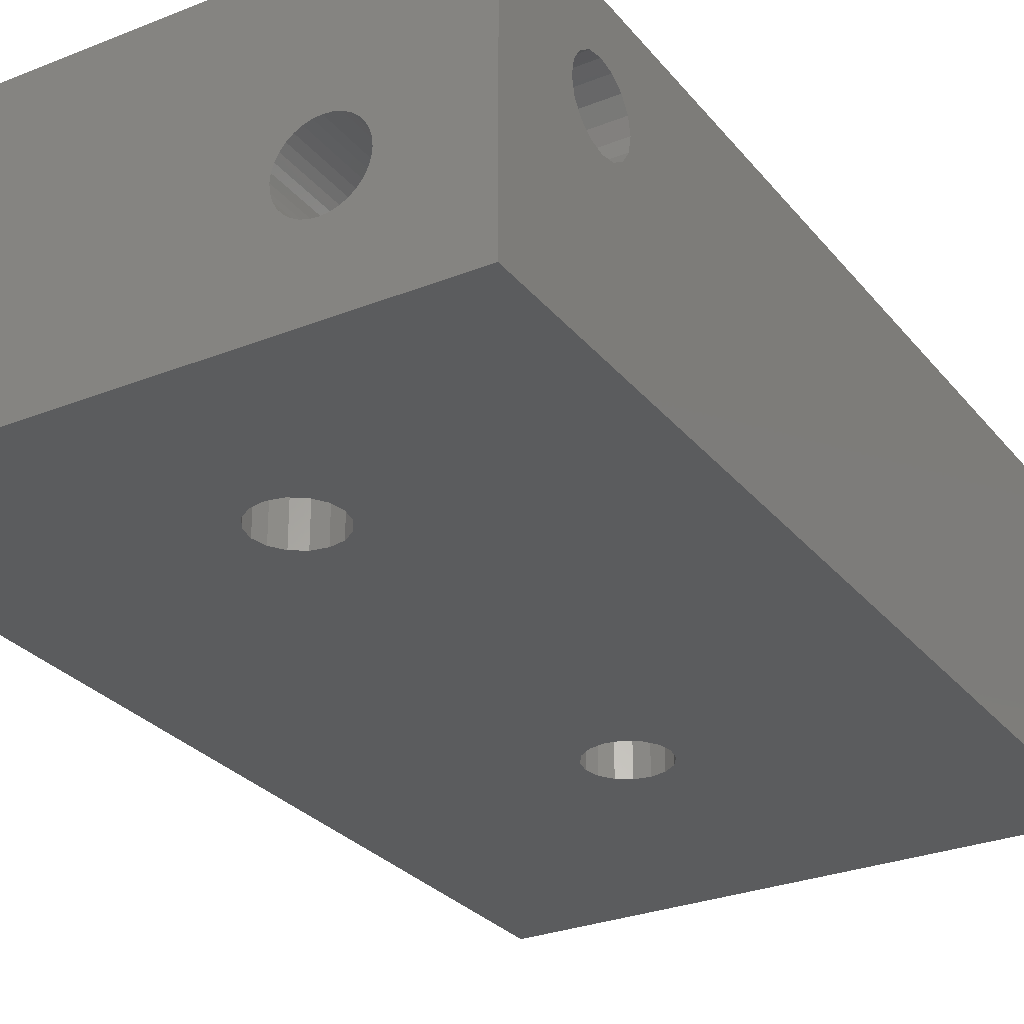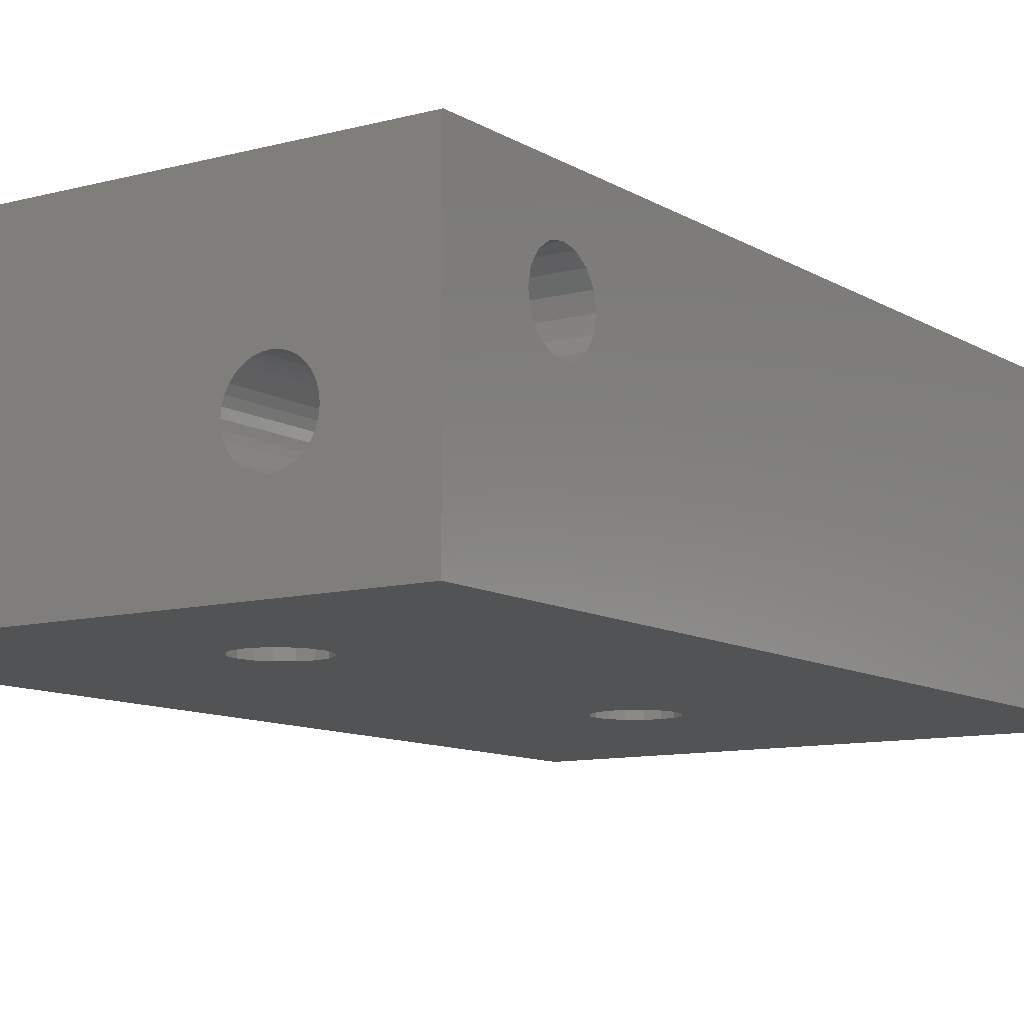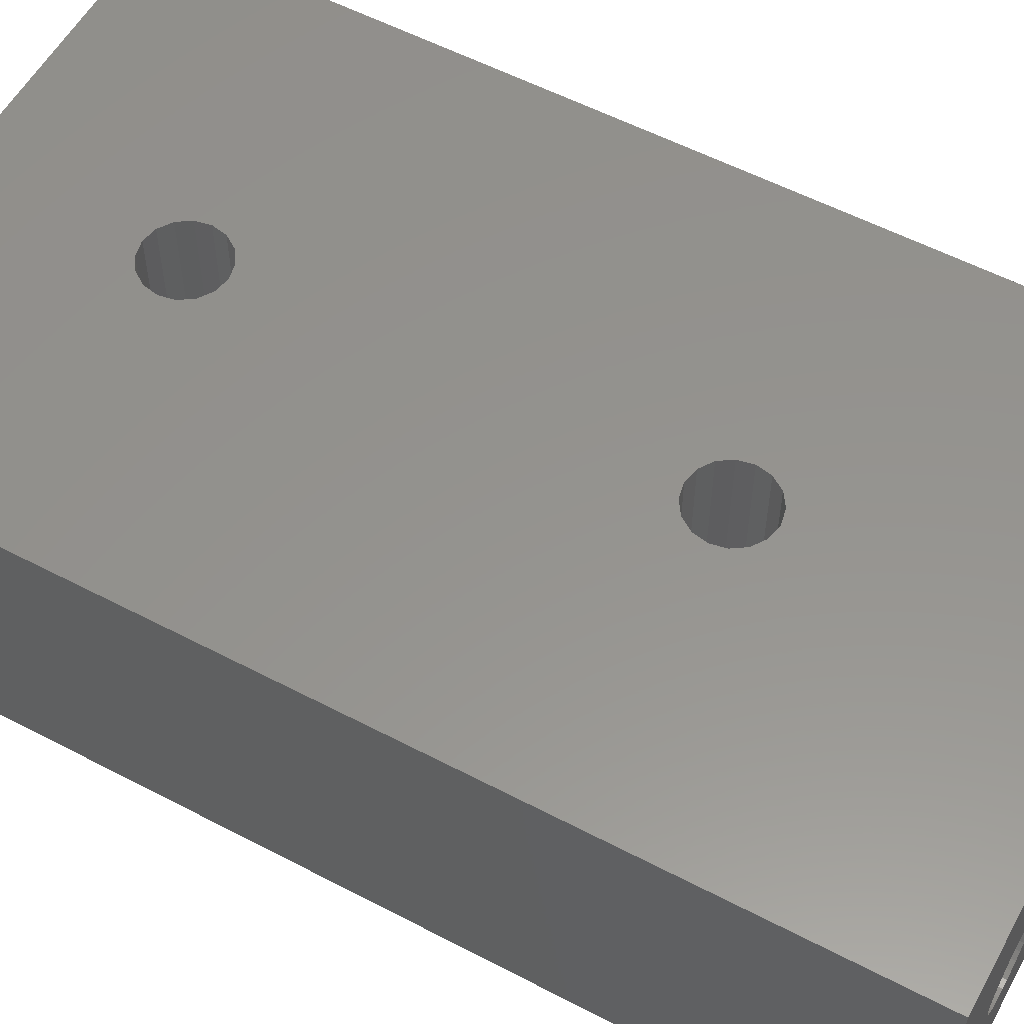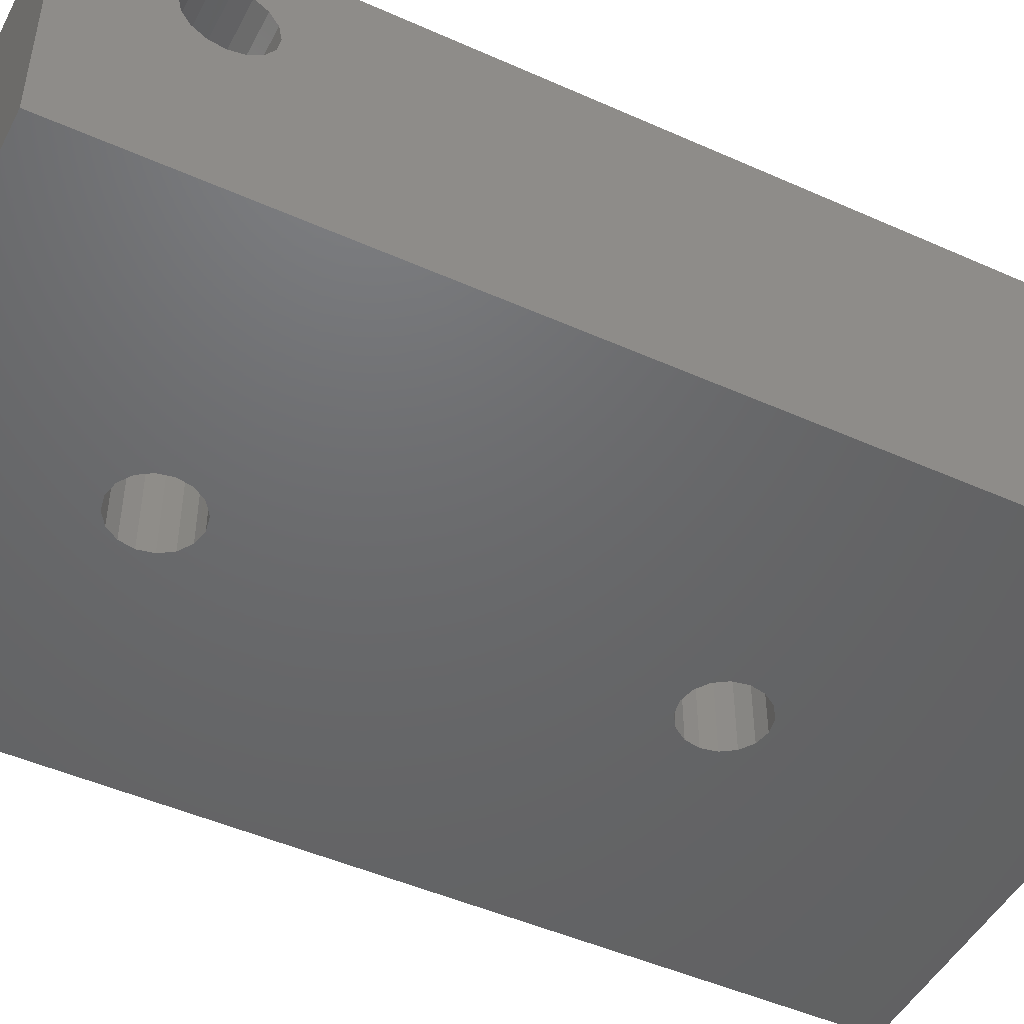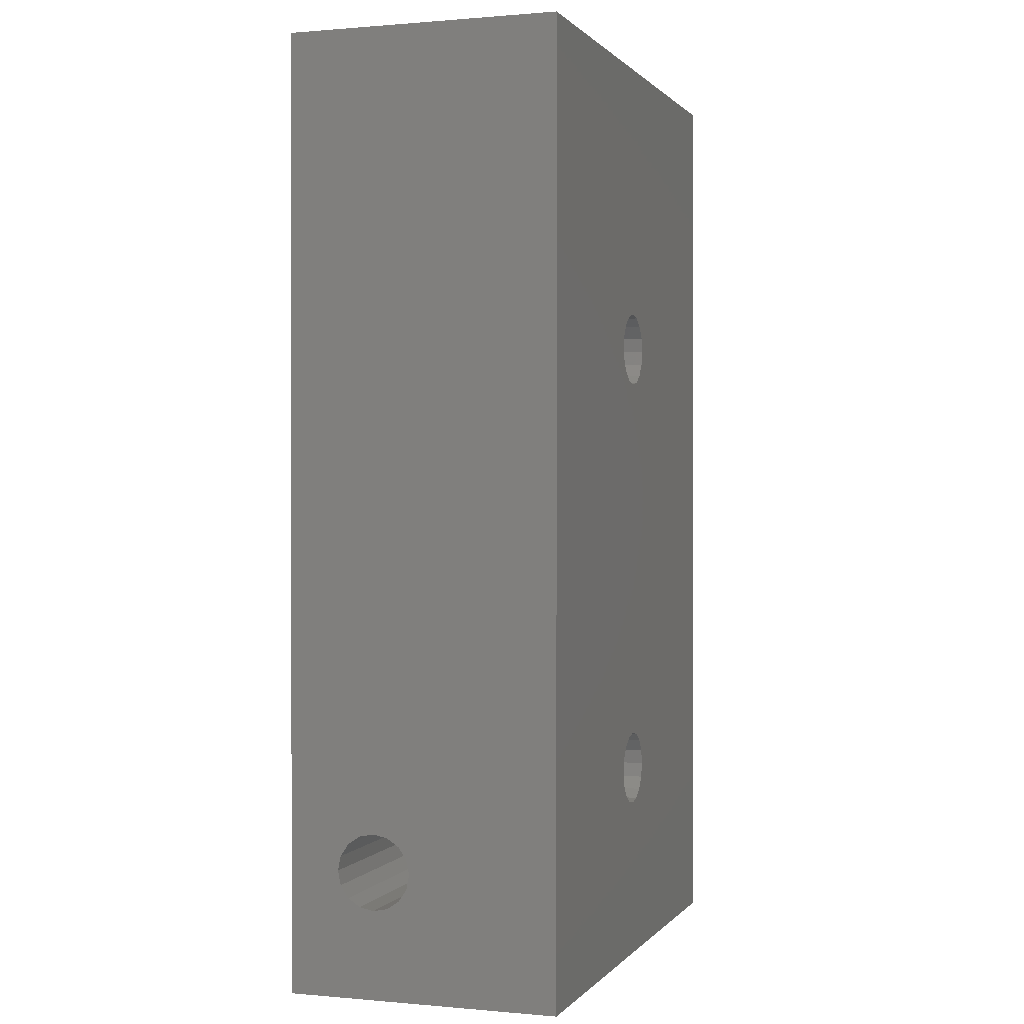
<metadata>
{"format":"stl","ext":"stl","renderer":"f3d","projection":"perspective","resolution":1024,"background":"white","views":[{"elev":-28.5,"azim":-149.1,"up":"+Y"},{"elev":-10.2,"azim":-145.8,"up":"+Y"},{"elev":56.5,"azim":-61.3,"up":"+Y"},{"elev":-47.7,"azim":-116.7,"up":"+Y"},{"elev":0.6,"azim":-71.3,"up":"+Z"}]}
</metadata>
<code>
# stl→obj: 264 verts, 544 faces
v 76 198.9 -48.43
v 76 201 -54
v 76 201 -16
v 76 198.9 -48.6
v 76 199 -49
v 76 198.6 -47.94
v 76 198.1 -47.61
v 76 197.9 -47.58
v 76 197.5 -47.5
v 76 190 -16
v 76 197.1 -47.58
v 76 196.9 -47.61
v 76 196.4 -47.94
v 76 190 -54
v 76 196.1 -48.43
v 76 196.1 -48.6
v 76 199 -49.18
v 76 198.9 -49.57
v 76 198.6 -50.06
v 76 198.1 -50.39
v 76 197.7 -50.47
v 76 197.5 -50.5
v 76 197.3 -50.47
v 76 196.9 -50.39
v 76 196.4 -50.06
v 76 196.1 -49.57
v 76 196 -49.18
v 76 196 -49
v 72.47 194.8 -16
v 72.5 194.5 -16
v 72.39 195.1 -16
v 72.25 195.3 -16
v 72.06 195.5 -16
v 71.83 195.7 -16
v 71.57 195.9 -16
v 71.29 196 -16
v 71 196 -16
v 70.71 196 -16
v 70.43 195.9 -16
v 59.57 195.9 -16
v 70.17 195.7 -16
v 69.53 194.8 -16
v 60.5 194.5 -16
v 69.5 194.5 -16
v 60.47 194.8 -16
v 69.61 195.1 -16
v 60.39 195.1 -16
v 69.75 195.3 -16
v 60.25 195.3 -16
v 69.94 195.5 -16
v 59.83 195.7 -16
v 60.06 195.5 -16
v 54 201 -16
v 59.29 196 -16
v 59 196 -16
v 54 190 -16
v 57.53 194.8 -16
v 57.61 195.1 -16
v 57.75 195.3 -16
v 57.94 195.5 -16
v 58.17 195.7 -16
v 58.43 195.9 -16
v 58.71 196 -16
v 72.47 194.2 -16
v 72.39 193.9 -16
v 72.25 193.6 -16
v 72.06 193.4 -16
v 71.83 193.2 -16
v 71.57 193.1 -16
v 71.29 193 -16
v 71 193 -16
v 70.71 193 -16
v 70.43 193.1 -16
v 59.57 193.1 -16
v 70.17 193.2 -16
v 69.53 194.2 -16
v 60.47 194.2 -16
v 69.61 193.9 -16
v 60.39 193.9 -16
v 69.75 193.6 -16
v 60.25 193.6 -16
v 69.94 193.4 -16
v 60.06 193.4 -16
v 59.83 193.2 -16
v 59.29 193 -16
v 59 193 -16
v 58.71 193 -16
v 57.5 194.5 -16
v 57.53 194.2 -16
v 58.43 193.1 -16
v 58.17 193.2 -16
v 57.94 193.4 -16
v 57.75 193.6 -16
v 57.61 193.9 -16
v 54 198.9 -48.54
v 54 201 -54
v 54 199 -49
v 54 199 -49.11
v 54 198.9 -49.57
v 54 198.6 -50.06
v 54 198.1 -50.39
v 54 197.6 -50.48
v 54 197.5 -50.5
v 54 197.4 -50.48
v 54 196.9 -50.39
v 54 190 -54
v 54 196 -49.11
v 54 196 -49
v 54 196.1 -49.57
v 54 196.4 -50.06
v 54 198.9 -48.43
v 54 198.6 -47.94
v 54 198.1 -47.61
v 54 198 -47.59
v 54 197.5 -47.5
v 54 197 -47.59
v 54 196.9 -47.61
v 54 196.4 -47.94
v 54 196.1 -48.43
v 54 196.1 -48.54
v 65 201 -26.5
v 65.57 201 -26.61
v 66.06 201 -26.94
v 66.39 201 -27.43
v 66.5 201 -28
v 66.39 201 -28.57
v 65.57 201 -29.39
v 65 201 -44.5
v 65 201 -29.5
v 65.57 201 -44.61
v 66.06 201 -29.06
v 66.39 201 -45.43
v 65.46 201 -44.59
v 66.06 201 -44.94
v 66.41 201 -45.54
v 66.5 201 -46
v 66.48 201 -46.11
v 65.11 201 -47.48
v 65 201 -47.5
v 65.57 201 -47.39
v 66.06 201 -47.06
v 66.39 201 -46.57
v 64.43 201 -26.61
v 63.94 201 -26.94
v 63.61 201 -27.43
v 63.5 201 -28
v 63.61 201 -28.57
v 63.61 201 -45.43
v 63.94 201 -29.06
v 64.43 201 -29.39
v 64.54 201 -44.59
v 64.43 201 -44.61
v 63.94 201 -44.94
v 63.59 201 -45.54
v 63.5 201 -46
v 63.52 201 -46.11
v 63.61 201 -46.57
v 64.89 201 -47.48
v 63.94 201 -47.06
v 64.43 201 -47.39
v 72.47 194.8 -54
v 72.5 194.5 -54
v 72.47 194.2 -54
v 72.39 193.9 -54
v 72.25 193.6 -54
v 72.06 193.4 -54
v 71.83 193.2 -54
v 71.57 193.1 -54
v 71.29 193 -54
v 71 193 -54
v 70.71 193 -54
v 70.43 193.1 -54
v 59.57 193.1 -54
v 69.53 194.2 -54
v 60.5 194.5 -54
v 69.5 194.5 -54
v 60.47 194.2 -54
v 69.61 193.9 -54
v 60.39 193.9 -54
v 69.75 193.6 -54
v 60.25 193.6 -54
v 69.94 193.4 -54
v 60.06 193.4 -54
v 70.17 193.2 -54
v 59.83 193.2 -54
v 59.29 193 -54
v 59 193 -54
v 57.53 194.2 -54
v 57.5 194.5 -54
v 57.61 193.9 -54
v 57.75 193.6 -54
v 57.94 193.4 -54
v 58.17 193.2 -54
v 58.43 193.1 -54
v 58.71 193 -54
v 72.39 195.1 -54
v 72.25 195.3 -54
v 72.06 195.5 -54
v 71.83 195.7 -54
v 71.57 195.9 -54
v 71.29 196 -54
v 71 196 -54
v 70.71 196 -54
v 70.43 195.9 -54
v 59.57 195.9 -54
v 70.17 195.7 -54
v 59.83 195.7 -54
v 69.94 195.5 -54
v 69.53 194.8 -54
v 60.47 194.8 -54
v 69.61 195.1 -54
v 60.39 195.1 -54
v 69.75 195.3 -54
v 60.25 195.3 -54
v 60.06 195.5 -54
v 59.29 196 -54
v 59 196 -54
v 58.71 196 -54
v 57.53 194.8 -54
v 57.61 195.1 -54
v 58.43 195.9 -54
v 58.17 195.7 -54
v 57.94 195.5 -54
v 57.75 195.3 -54
v 65 190 -26.5
v 64.43 190 -26.61
v 63.94 190 -26.94
v 63.61 190 -27.43
v 63.5 190 -28
v 63.61 190 -28.57
v 64.67 190 -44.57
v 65 190 -29.5
v 64.43 190 -29.39
v 64.43 190 -44.61
v 63.94 190 -29.06
v 63.61 190 -45.43
v 65 190 -44.5
v 63.94 190 -44.94
v 63.57 190 -45.67
v 63.5 190 -46
v 63.55 190 -46.24
v 64.76 190 -47.45
v 65 190 -47.5
v 64.43 190 -47.39
v 63.94 190 -47.06
v 63.61 190 -46.57
v 65.57 190 -26.61
v 66.06 190 -26.94
v 66.39 190 -27.43
v 66.5 190 -28
v 66.39 190 -28.57
v 66.39 190 -45.43
v 66.06 190 -29.06
v 65.33 190 -44.57
v 65.57 190 -29.39
v 65.57 190 -44.61
v 66.06 190 -44.94
v 66.43 190 -45.67
v 66.5 190 -46
v 66.45 190 -46.24
v 66.39 190 -46.57
v 65.24 190 -47.45
v 66.06 190 -47.06
v 65.57 190 -47.39
f 1 2 3
f 2 4 5
f 2 1 4
f 3 6 1
f 3 7 6
f 3 8 7
f 3 9 8
f 10 9 3
f 9 10 11
f 11 10 12
f 12 10 13
f 14 13 10
f 13 14 15
f 15 14 16
f 17 2 5
f 18 2 17
f 19 2 18
f 20 2 19
f 21 2 20
f 22 2 21
f 23 2 22
f 24 2 23
f 14 24 25
f 24 14 2
f 26 14 25
f 27 14 26
f 28 14 27
f 16 14 28
f 29 10 3
f 10 29 30
f 3 31 29
f 3 32 31
f 3 33 32
f 3 34 33
f 3 35 34
f 3 36 35
f 3 37 36
f 3 38 37
f 3 39 38
f 40 39 3
f 39 40 41
f 42 43 44
f 45 42 46
f 47 46 48
f 49 48 50
f 51 41 40
f 42 45 43
f 46 47 45
f 48 49 47
f 50 52 49
f 50 51 52
f 41 51 50
f 53 40 3
f 40 53 54
f 54 53 55
f 56 57 53
f 58 53 57
f 59 53 58
f 60 53 59
f 61 53 60
f 62 53 61
f 63 53 62
f 55 53 63
f 64 10 30
f 65 10 64
f 66 10 65
f 67 10 66
f 68 10 67
f 69 10 68
f 70 10 69
f 71 10 70
f 72 10 71
f 73 10 72
f 74 73 75
f 43 76 44
f 77 76 43
f 76 77 78
f 79 78 77
f 78 79 80
f 81 80 79
f 80 81 82
f 83 82 81
f 82 83 75
f 84 75 83
f 74 75 84
f 73 74 10
f 56 74 85
f 56 85 86
f 56 86 87
f 57 56 88
f 88 56 89
f 74 56 10
f 90 56 87
f 91 56 90
f 92 56 91
f 93 56 92
f 94 56 93
f 89 56 94
f 95 96 97
f 96 98 97
f 96 99 98
f 96 100 99
f 96 101 100
f 96 102 101
f 96 103 102
f 96 104 103
f 96 105 104
f 106 105 96
f 107 106 108
f 109 106 107
f 110 106 109
f 105 106 110
f 111 96 95
f 96 111 53
f 112 53 111
f 113 53 112
f 114 53 113
f 115 53 114
f 56 115 116
f 56 116 117
f 56 117 118
f 106 118 119
f 106 119 120
f 106 120 108
f 118 106 56
f 115 56 53
f 3 121 53
f 3 122 121
f 3 123 122
f 3 124 123
f 3 125 124
f 3 126 125
f 2 126 3
f 127 128 129
f 130 127 131
f 132 126 2
f 127 133 128
f 127 130 133
f 131 134 130
f 131 132 134
f 126 132 131
f 132 2 135
f 135 2 136
f 136 2 137
f 138 2 139
f 140 2 138
f 141 2 140
f 142 2 141
f 137 2 142
f 143 53 121
f 144 53 143
f 145 53 144
f 146 53 145
f 147 53 146
f 148 147 149
f 128 150 129
f 151 150 128
f 152 150 151
f 150 152 149
f 153 149 152
f 148 149 153
f 147 148 96
f 96 148 154
f 96 154 155
f 96 155 156
f 96 156 157
f 96 139 2
f 139 96 158
f 147 96 53
f 159 96 157
f 160 96 159
f 158 96 160
f 161 14 162
f 14 163 162
f 14 164 163
f 14 165 164
f 14 166 165
f 14 167 166
f 14 168 167
f 14 169 168
f 14 170 169
f 14 171 170
f 14 172 171
f 173 172 14
f 174 175 176
f 177 174 178
f 179 178 180
f 181 180 182
f 183 182 184
f 172 173 184
f 174 177 175
f 178 179 177
f 180 181 179
f 182 183 181
f 184 185 183
f 184 173 185
f 106 173 14
f 173 106 186
f 186 106 187
f 188 106 189
f 190 106 188
f 191 106 190
f 192 106 191
f 193 106 192
f 194 106 193
f 195 106 194
f 187 106 195
f 14 161 2
f 196 2 161
f 197 2 196
f 198 2 197
f 199 2 198
f 200 2 199
f 201 2 200
f 202 2 201
f 203 2 202
f 204 2 203
f 205 204 206
f 207 206 208
f 175 209 176
f 210 209 175
f 209 210 211
f 212 211 210
f 211 212 213
f 214 213 212
f 213 214 208
f 215 208 214
f 207 208 215
f 206 207 205
f 204 205 2
f 96 205 216
f 96 216 217
f 96 217 218
f 106 219 189
f 96 219 106
f 219 96 220
f 205 96 2
f 221 96 218
f 222 96 221
f 223 96 222
f 224 96 223
f 220 96 224
f 56 225 10
f 56 226 225
f 56 227 226
f 56 228 227
f 56 229 228
f 56 230 229
f 106 230 56
f 231 232 233
f 234 233 235
f 236 230 106
f 232 231 237
f 233 234 231
f 235 238 234
f 235 236 238
f 230 236 235
f 236 106 239
f 239 106 240
f 240 106 241
f 242 106 243
f 244 106 242
f 245 106 244
f 246 106 245
f 241 106 246
f 247 10 225
f 248 10 247
f 249 10 248
f 250 10 249
f 251 10 250
f 252 251 253
f 254 232 237
f 232 254 255
f 256 255 254
f 255 256 253
f 257 253 256
f 252 253 257
f 251 252 14
f 14 252 258
f 14 258 259
f 14 259 260
f 14 260 261
f 14 243 106
f 243 14 262
f 251 14 10
f 263 14 261
f 264 14 263
f 262 14 264
f 196 32 197
f 32 196 31
f 169 71 70
f 71 169 170
f 76 176 44
f 176 76 174
f 208 41 50
f 41 208 206
f 204 38 39
f 38 204 203
f 201 35 36
f 35 201 200
f 200 34 35
f 34 200 199
f 199 33 34
f 33 199 198
f 197 33 198
f 33 197 32
f 161 31 196
f 31 161 29
f 163 30 162
f 30 163 64
f 170 72 71
f 72 170 171
f 167 69 68
f 69 167 168
f 166 66 165
f 66 166 67
f 164 64 163
f 64 164 65
f 202 36 37
f 36 202 201
f 203 37 38
f 37 203 202
f 46 213 48
f 213 46 211
f 48 208 50
f 208 48 213
f 206 39 41
f 39 206 204
f 44 209 42
f 209 44 176
f 80 178 78
f 178 80 180
f 184 82 75
f 82 184 182
f 171 73 72
f 73 171 172
f 82 180 80
f 180 82 182
f 162 29 161
f 29 162 30
f 168 70 69
f 70 168 169
f 165 65 164
f 65 165 66
f 166 68 67
f 68 166 167
f 42 211 46
f 211 42 209
f 78 174 76
f 174 78 178
f 172 75 73
f 75 172 184
f 217 54 55
f 54 217 216
f 214 52 215
f 52 214 49
f 183 84 83
f 84 183 185
f 223 61 60
f 61 223 222
f 205 51 40
f 51 205 207
f 216 40 54
f 40 216 205
f 207 52 51
f 52 207 215
f 210 47 212
f 47 210 45
f 175 45 210
f 45 175 43
f 212 49 214
f 49 212 47
f 185 74 84
f 74 185 173
f 186 86 85
f 86 186 187
f 183 81 181
f 81 183 83
f 179 77 177
f 77 179 79
f 218 55 63
f 55 218 217
f 58 224 59
f 224 58 220
f 59 223 60
f 223 59 224
f 92 191 93
f 191 92 192
f 94 188 89
f 188 94 190
f 194 91 90
f 91 194 193
f 193 92 91
f 92 193 192
f 187 87 86
f 87 187 195
f 177 43 175
f 43 177 77
f 173 85 74
f 85 173 186
f 181 79 179
f 79 181 81
f 57 220 58
f 220 57 219
f 88 219 57
f 219 88 189
f 221 63 62
f 63 221 218
f 222 62 61
f 62 222 221
f 93 190 94
f 190 93 191
f 89 189 88
f 189 89 188
f 195 90 87
f 90 195 194
f 102 22 21
f 22 102 103
f 101 21 20
f 21 101 102
f 118 12 13
f 12 118 117
f 28 107 108
f 107 28 27
f 26 107 27
f 107 26 109
f 103 23 22
f 23 103 104
f 100 20 19
f 20 100 101
f 95 1 111
f 1 95 4
f 100 18 99
f 18 100 19
f 97 4 95
f 4 97 5
f 114 7 8
f 7 114 113
f 25 109 26
f 109 25 110
f 111 6 112
f 6 111 1
f 98 5 97
f 5 98 17
f 115 8 9
f 8 115 114
f 113 6 7
f 6 113 112
f 15 118 13
f 118 15 119
f 117 11 12
f 11 117 116
f 28 120 16
f 120 28 108
f 105 25 24
f 25 105 110
f 99 17 98
f 17 99 18
f 116 9 11
f 9 116 115
f 15 120 119
f 120 15 16
f 104 24 23
f 24 104 105
f 236 154 148
f 154 236 239
f 239 155 154
f 155 239 240
f 140 262 264
f 262 140 138
f 128 254 237
f 254 128 133
f 256 134 257
f 134 256 130
f 252 135 258
f 135 252 132
f 243 138 139
f 138 243 262
f 259 137 260
f 137 259 136
f 231 128 237
f 128 231 151
f 238 148 153
f 148 238 236
f 252 134 132
f 134 252 257
f 258 136 259
f 136 258 135
f 140 263 141
f 263 140 264
f 260 142 261
f 142 260 137
f 240 156 155
f 156 240 241
f 234 151 231
f 151 234 152
f 256 133 130
f 133 256 254
f 263 142 141
f 142 263 261
f 158 243 139
f 243 158 242
f 159 244 160
f 244 159 245
f 160 242 158
f 242 160 244
f 238 152 234
f 152 238 153
f 246 159 157
f 159 246 245
f 241 157 156
f 157 241 246
f 228 146 145
f 146 228 229
f 227 145 144
f 145 227 228
f 225 122 247
f 122 225 121
f 251 125 126
f 125 251 250
f 227 143 226
f 143 227 144
f 249 123 124
f 123 249 248
f 229 147 146
f 147 229 230
f 253 126 131
f 126 253 251
f 226 121 225
f 121 226 143
f 250 124 125
f 124 250 249
f 247 123 248
f 123 247 122
f 127 253 131
f 253 127 255
f 150 232 129
f 232 150 233
f 149 233 150
f 233 149 235
f 230 149 147
f 149 230 235
f 129 255 127
f 255 129 232

</code>
